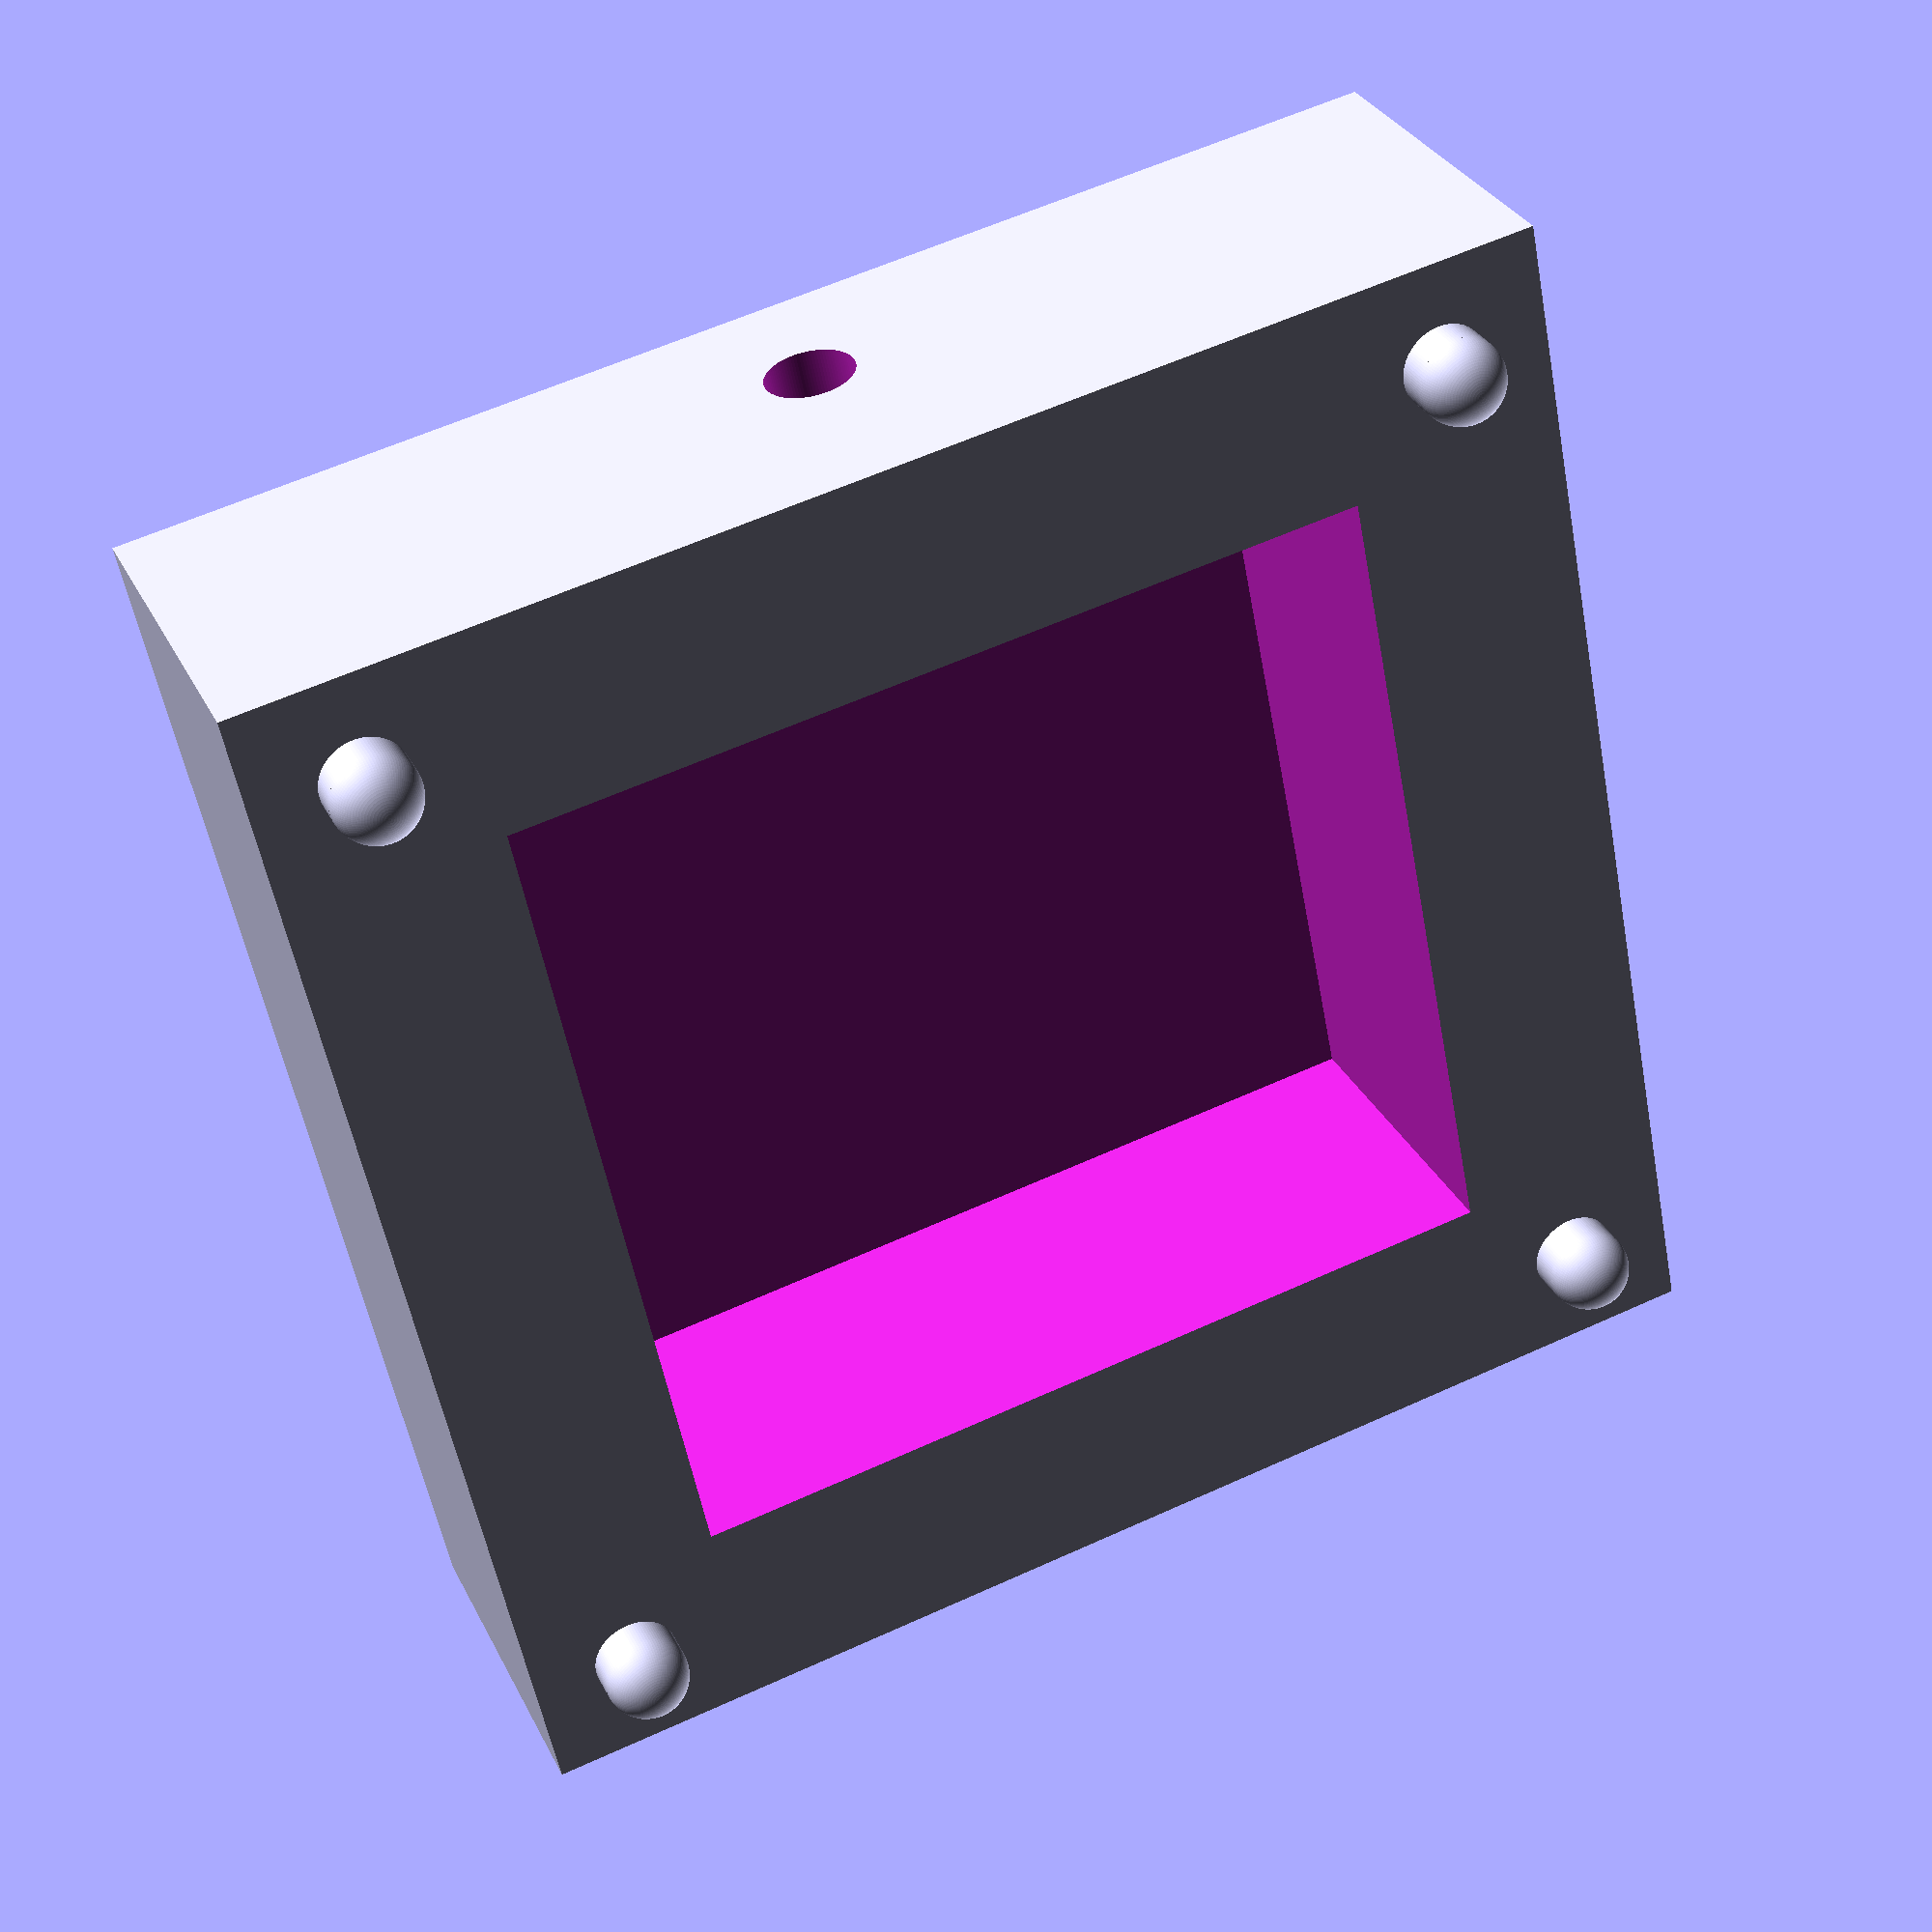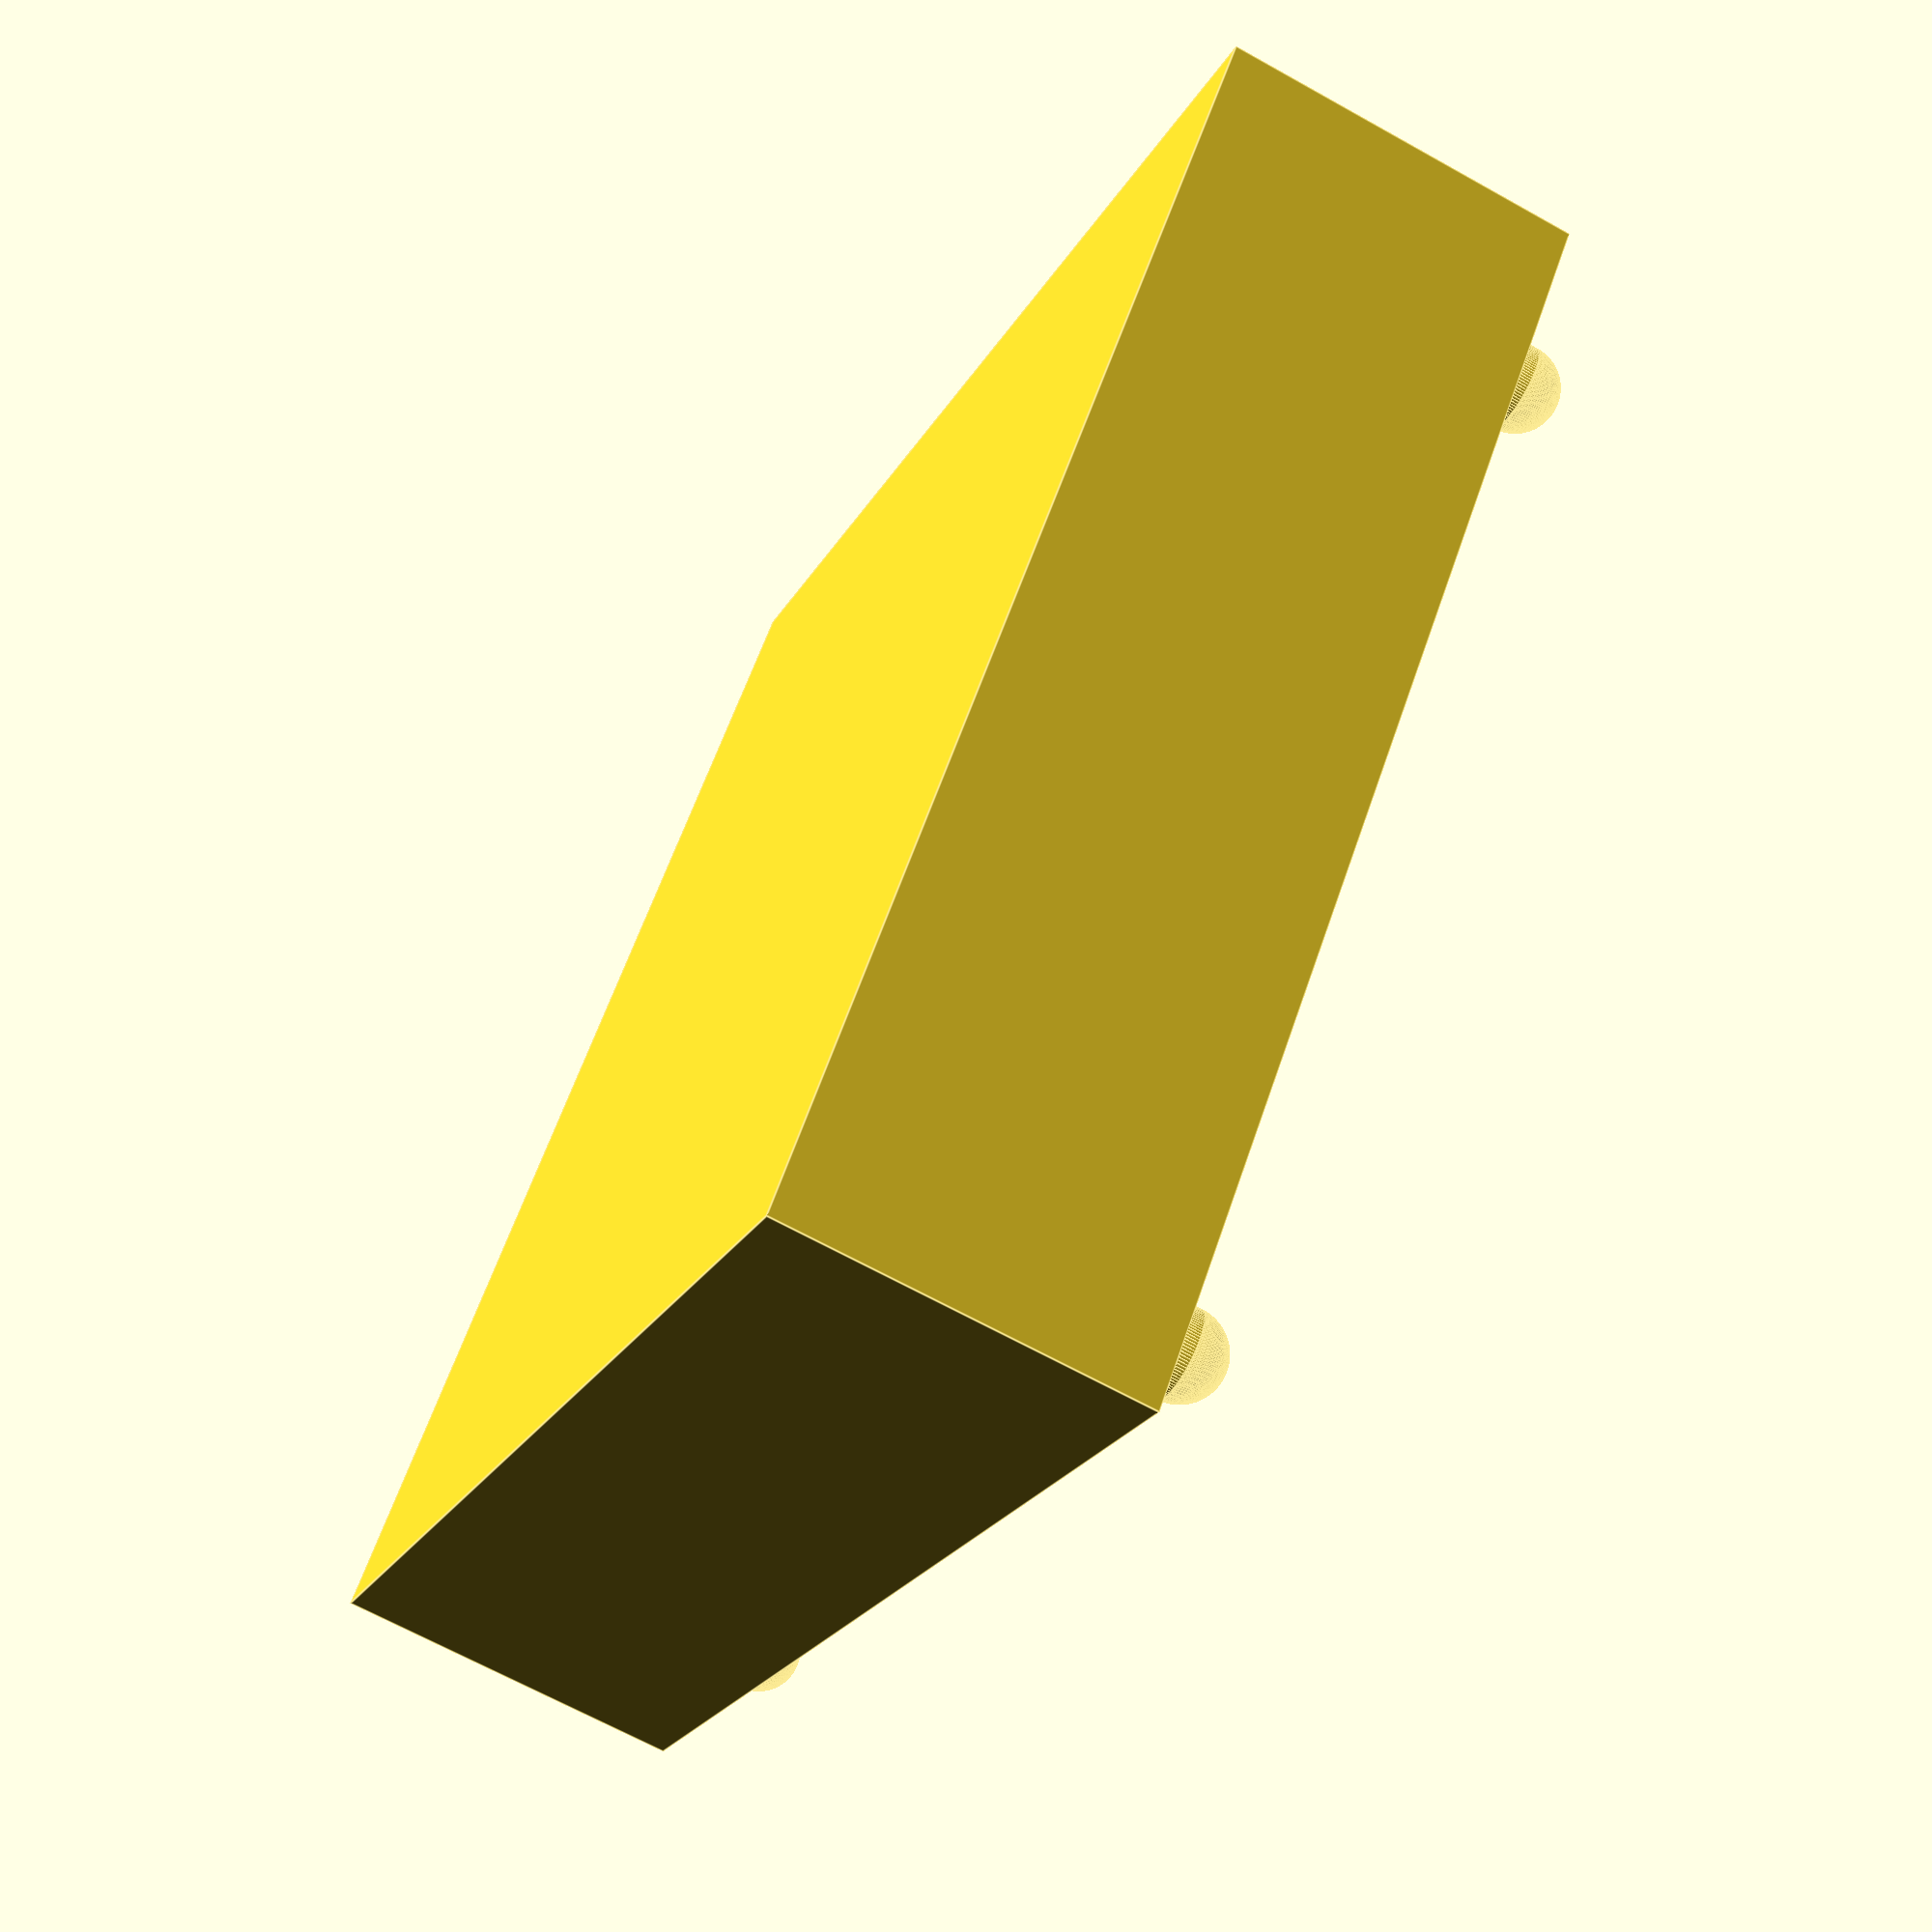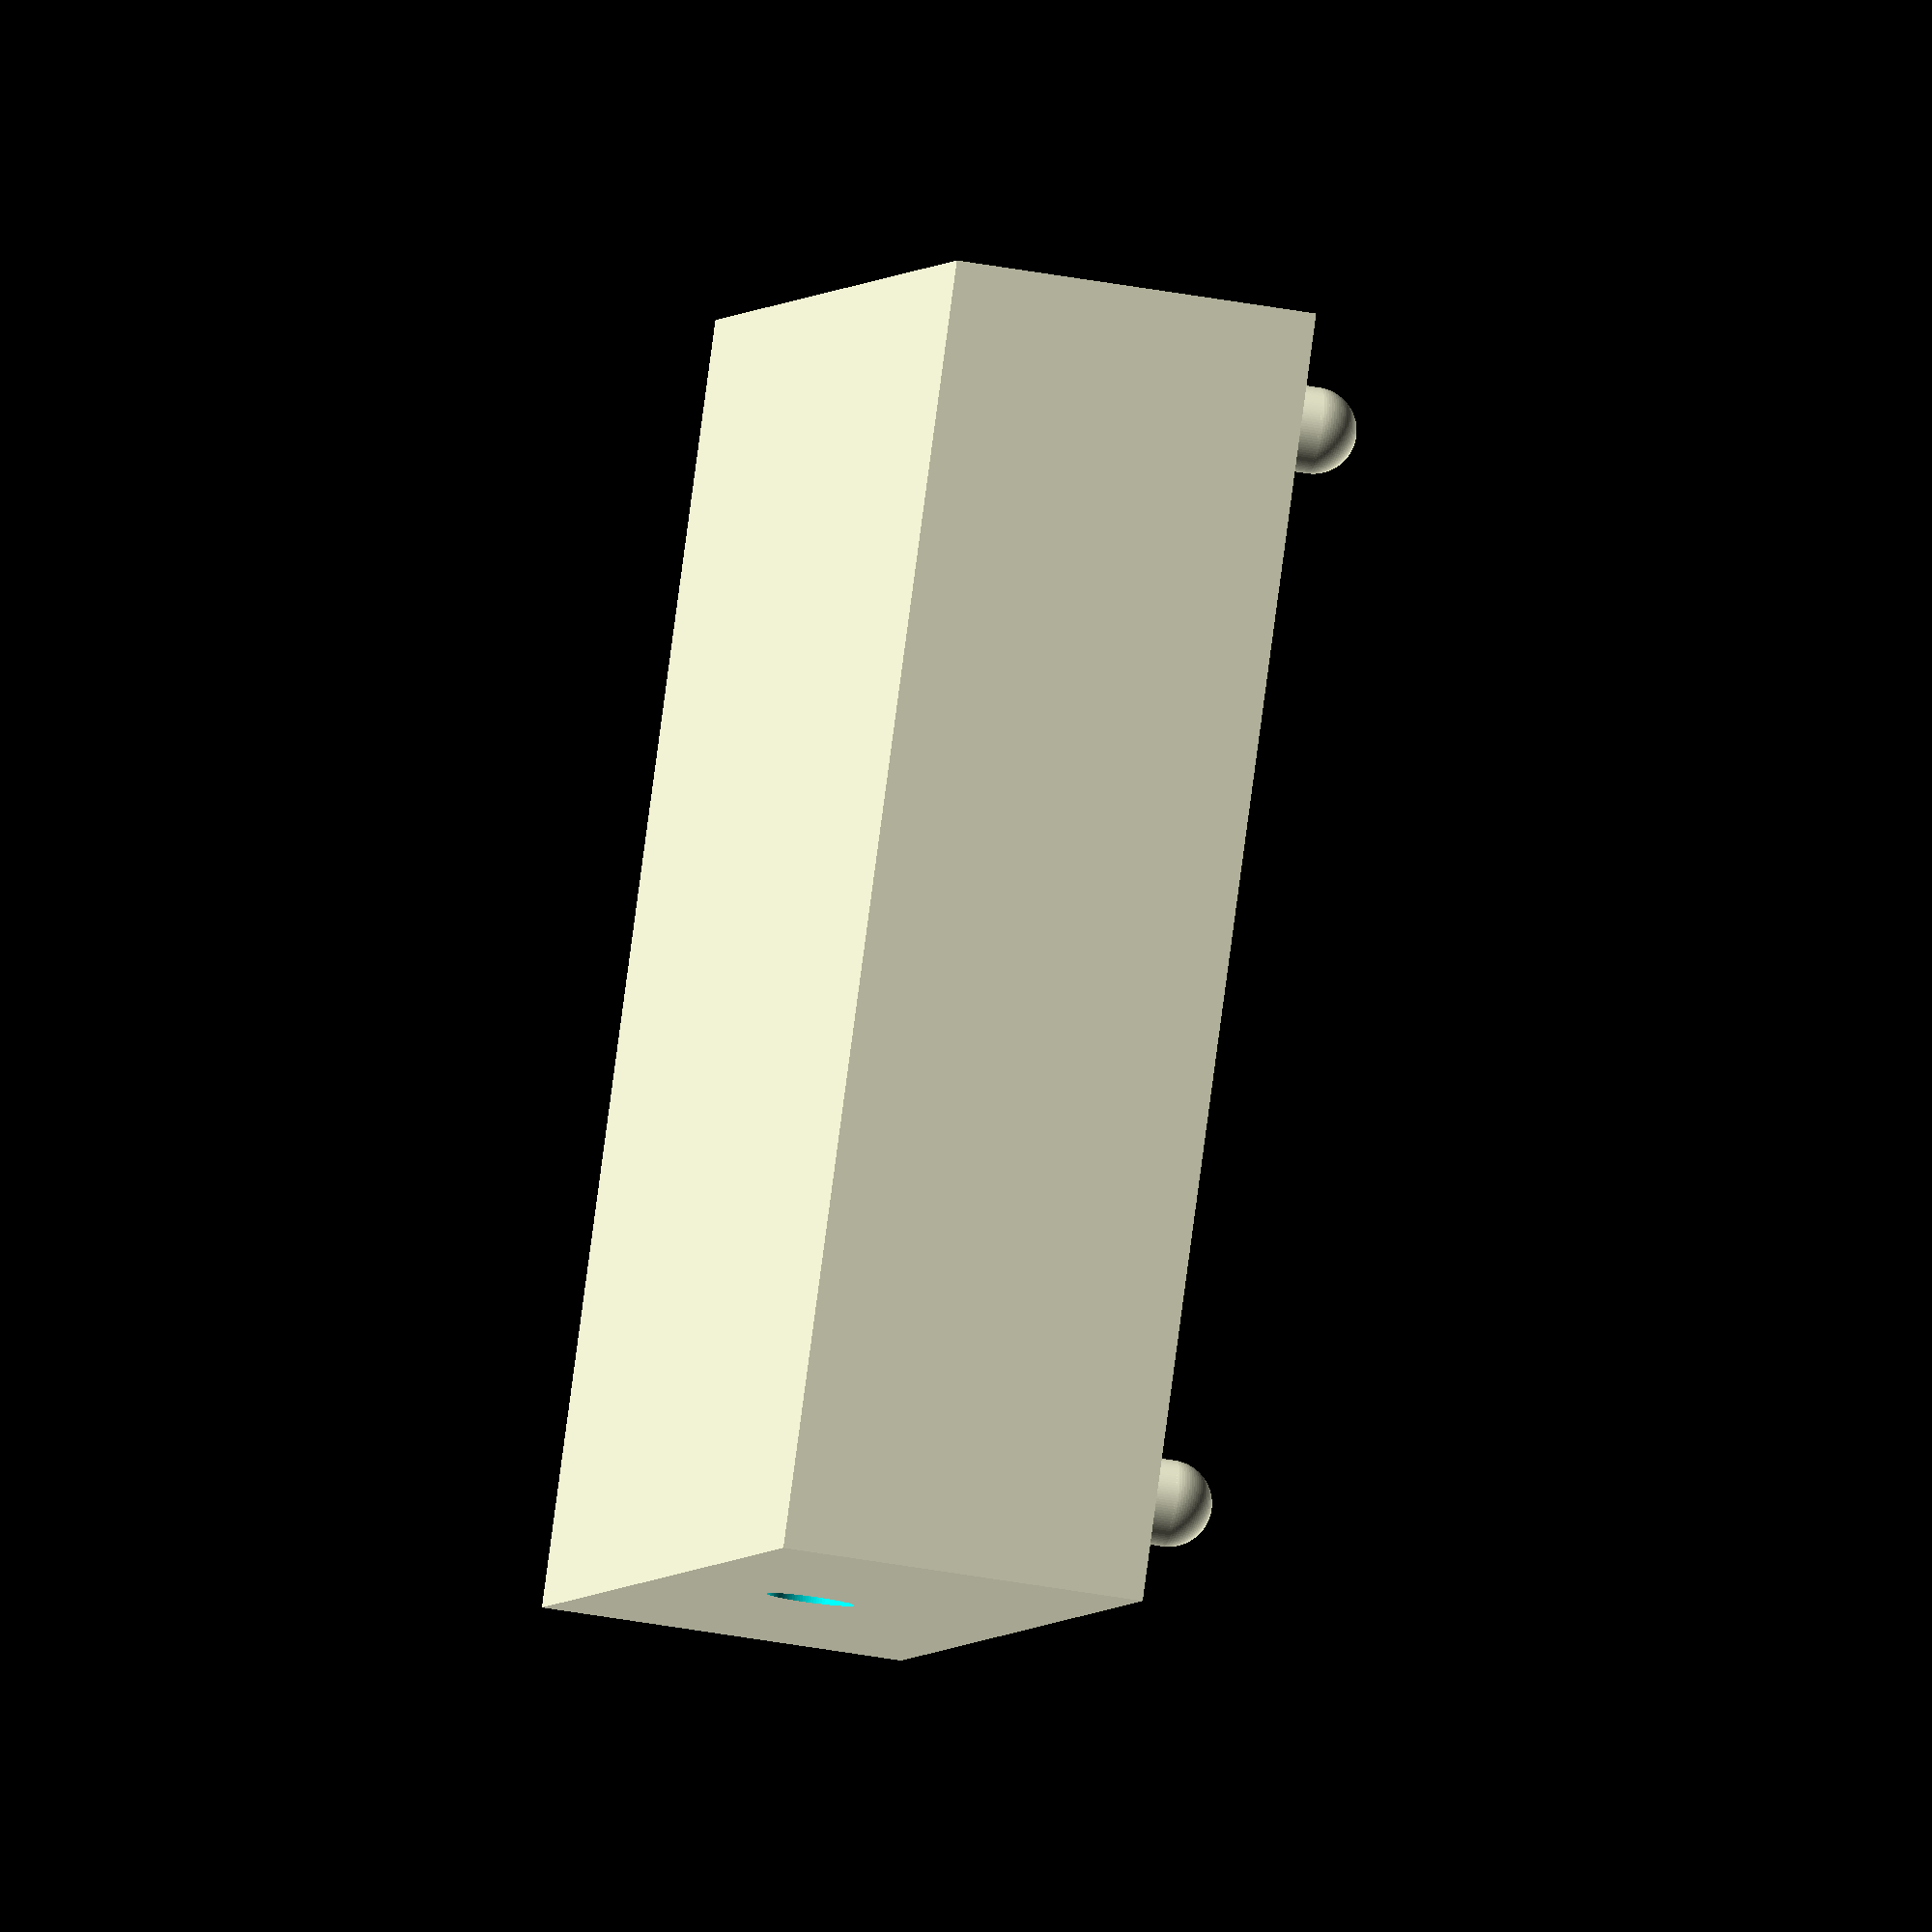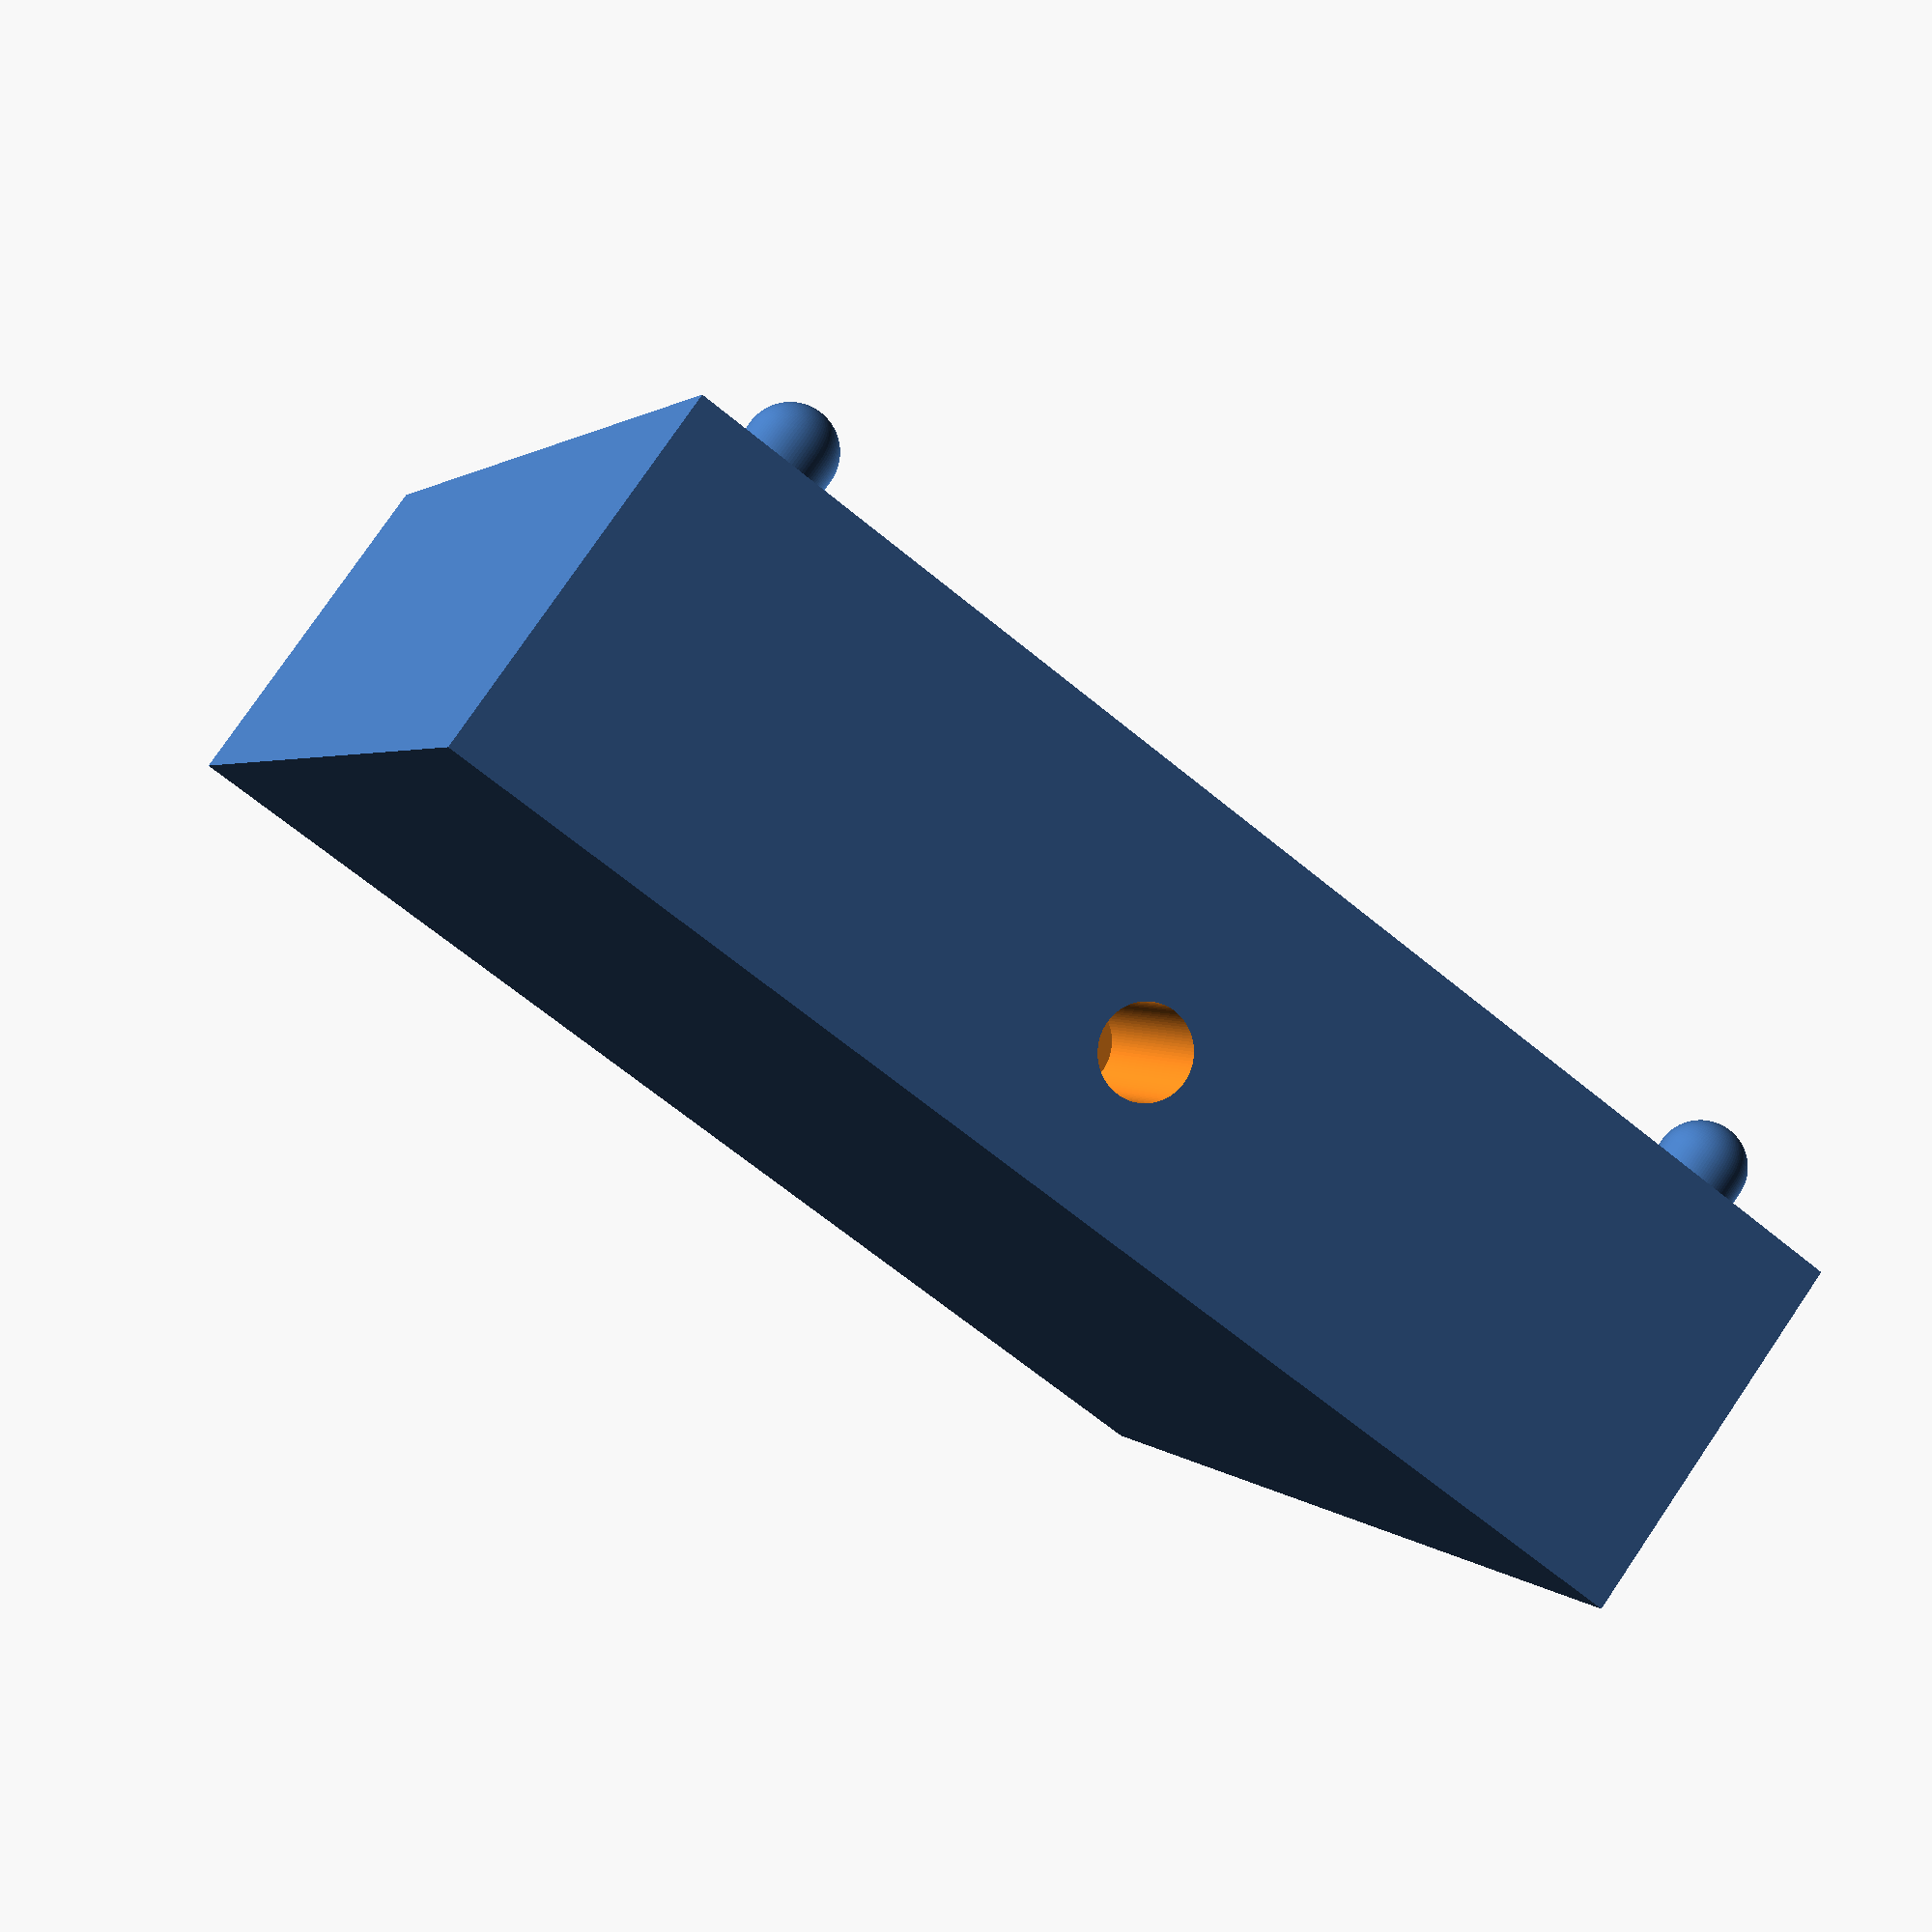
<openscad>
fan_width = 60;bore_hole_offset = 5;
//fan_width = 70;bore_hole_offset = 4.25;
//fan_width = 80;bore_hole_offset = 4.25;
//fan_width = 120;bore_hole_offset = 7.5;

bore_hole_diameter = 4;


air_foil_depth = 15;
wall_thickness = 10;
floor_thickness = 2;
outlet_height = 7;
tube_diameter = 4;
nub_height=1.5;
box_height = air_foil_depth+floor_thickness;
union() {
 difference() {
  cube(size = [fan_width, fan_width, box_height]);
  translate([wall_thickness, wall_thickness, floor_thickness]) cube(size = [fan_width-wall_thickness*2, fan_width-wall_thickness*2, air_foil_depth+1]);
  translate([fan_width/2, wall_thickness + 1, outlet_height]) rotate([90,0,0])  cylinder(r=(tube_diameter + 0.1)/2, h=wall_thickness+2, $fn=100 );
 }
 translate([bore_hole_offset, bore_hole_offset, 0]) nub();
 translate([fan_width - bore_hole_offset, bore_hole_offset, 0]) nub();
 translate([bore_hole_offset, fan_width - bore_hole_offset, 0]) nub();
 translate([fan_width - bore_hole_offset, fan_width - bore_hole_offset, 0]) nub();
}

module nub() {
 translate([0, 0, box_height-1]) union() {
  cylinder(r=bore_hole_diameter/2, h=nub_height+1, $fn=100 );
  translate([0,0,nub_height+1])sphere(r=bore_hole_diameter/2,  $fn=100);
 }
};
</openscad>
<views>
elev=328.7 azim=168.6 roll=337.3 proj=p view=solid
elev=67.2 azim=229.1 roll=240.8 proj=p view=edges
elev=39.1 azim=324.3 roll=256.8 proj=o view=solid
elev=280.8 azim=158.6 roll=214.3 proj=p view=wireframe
</views>
